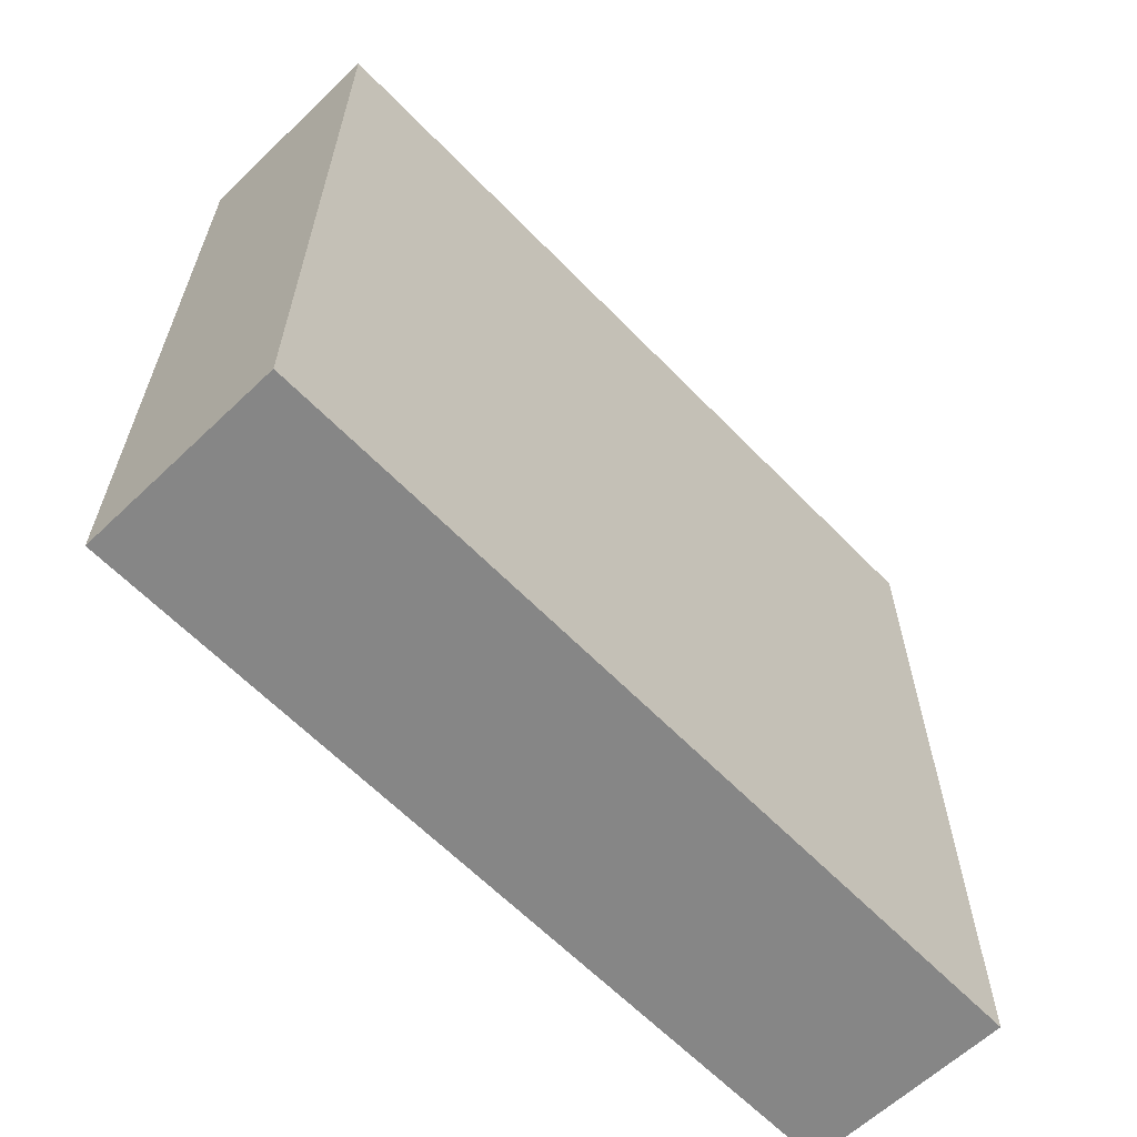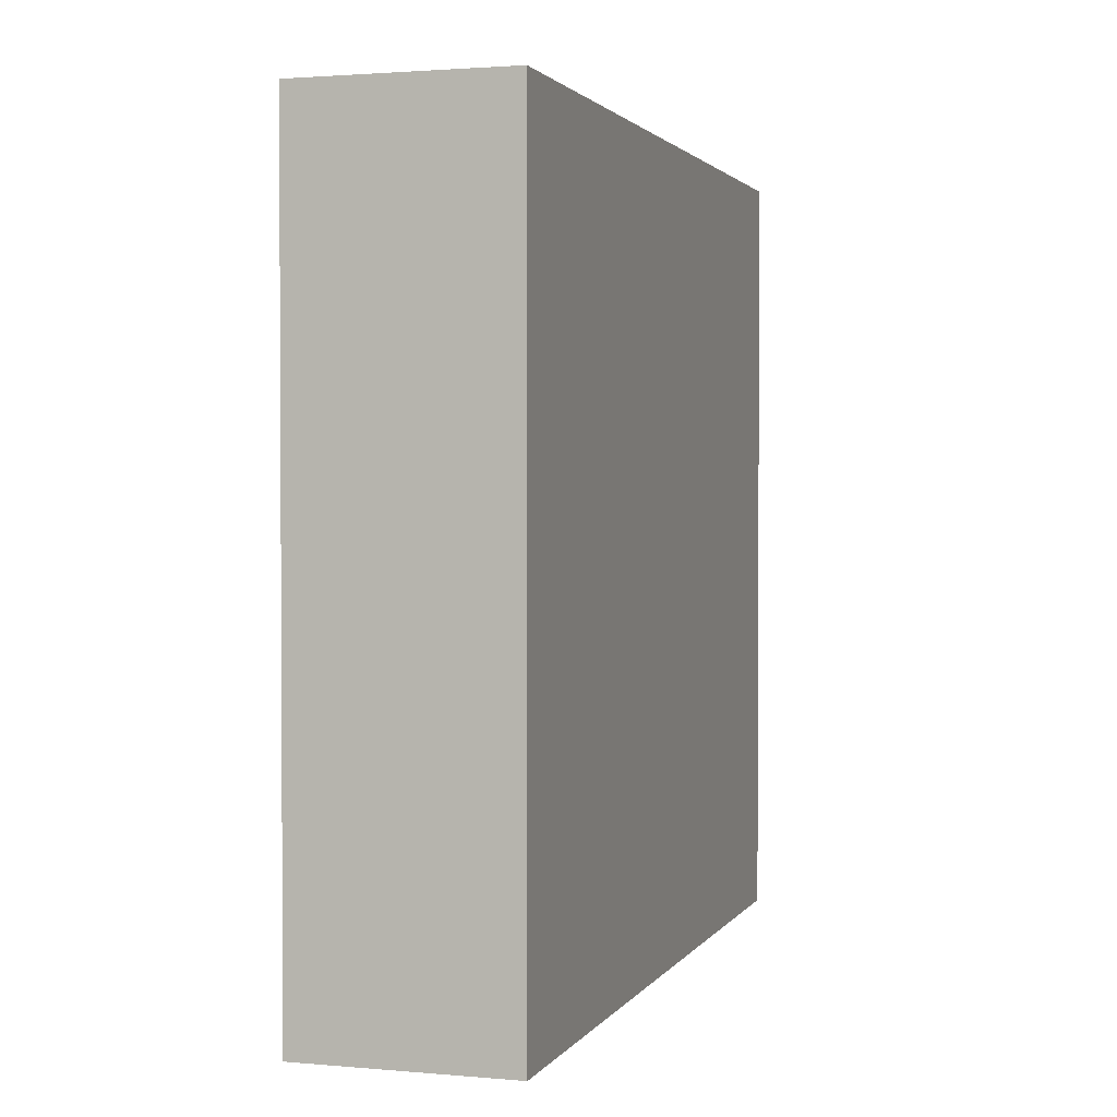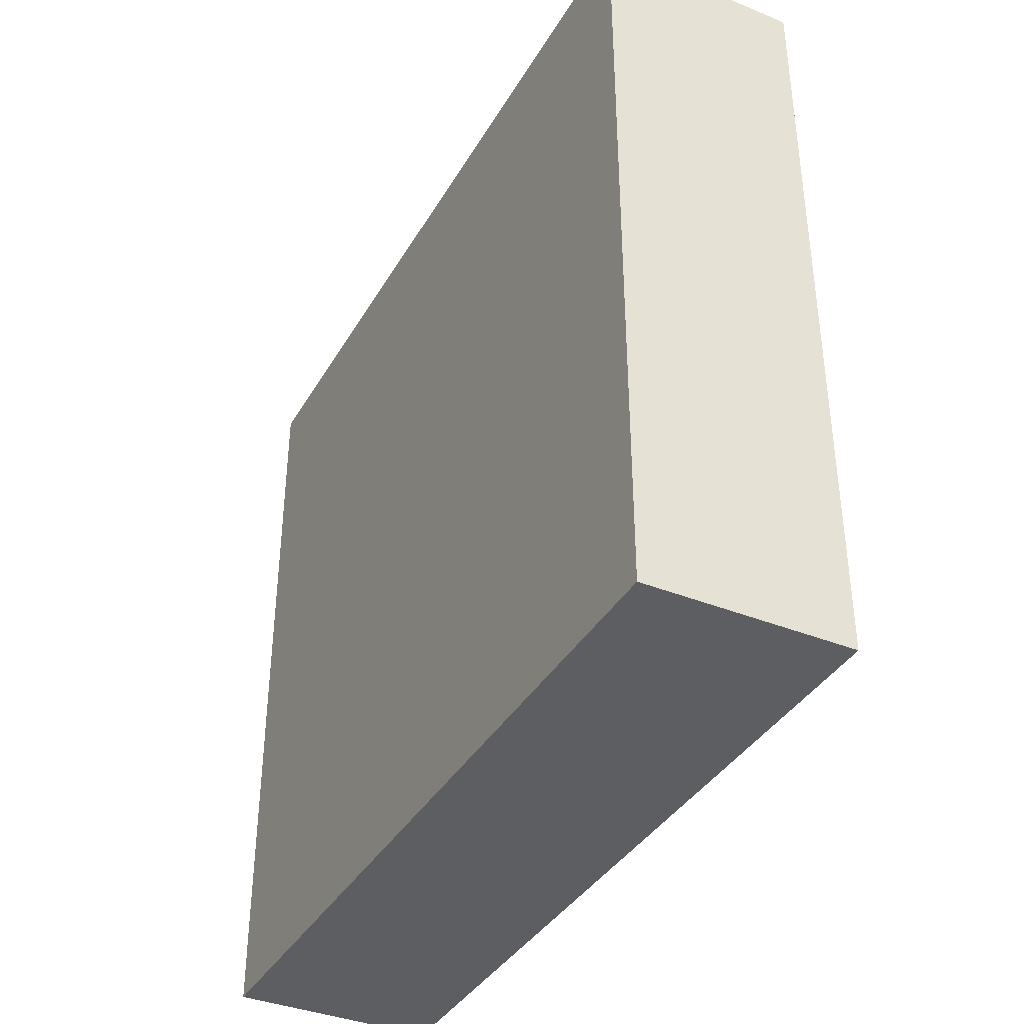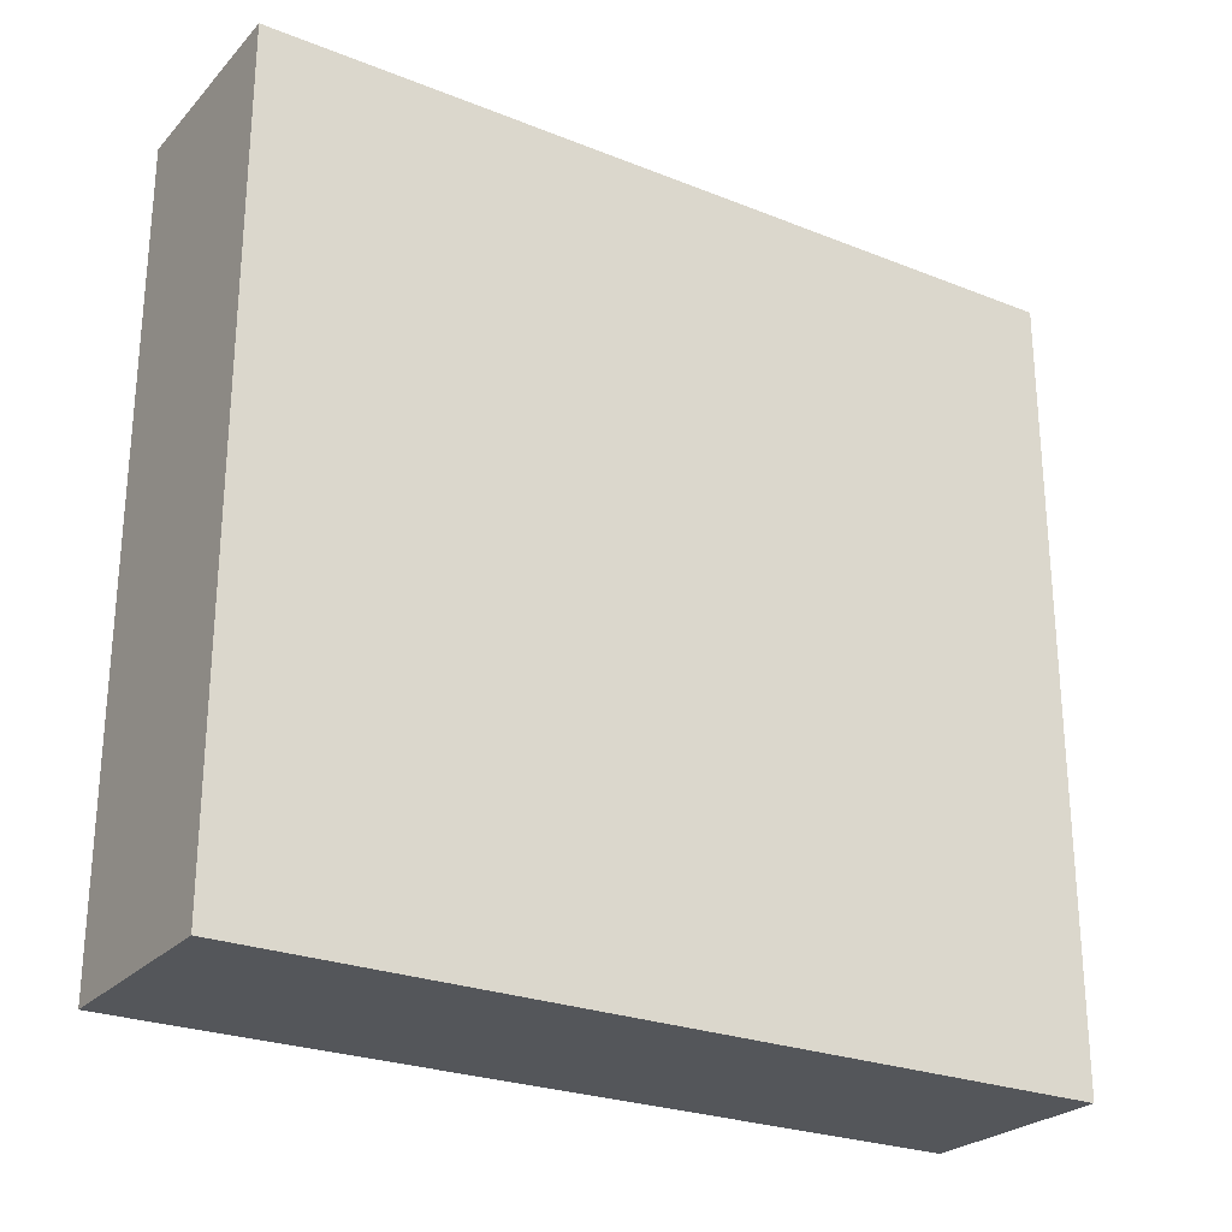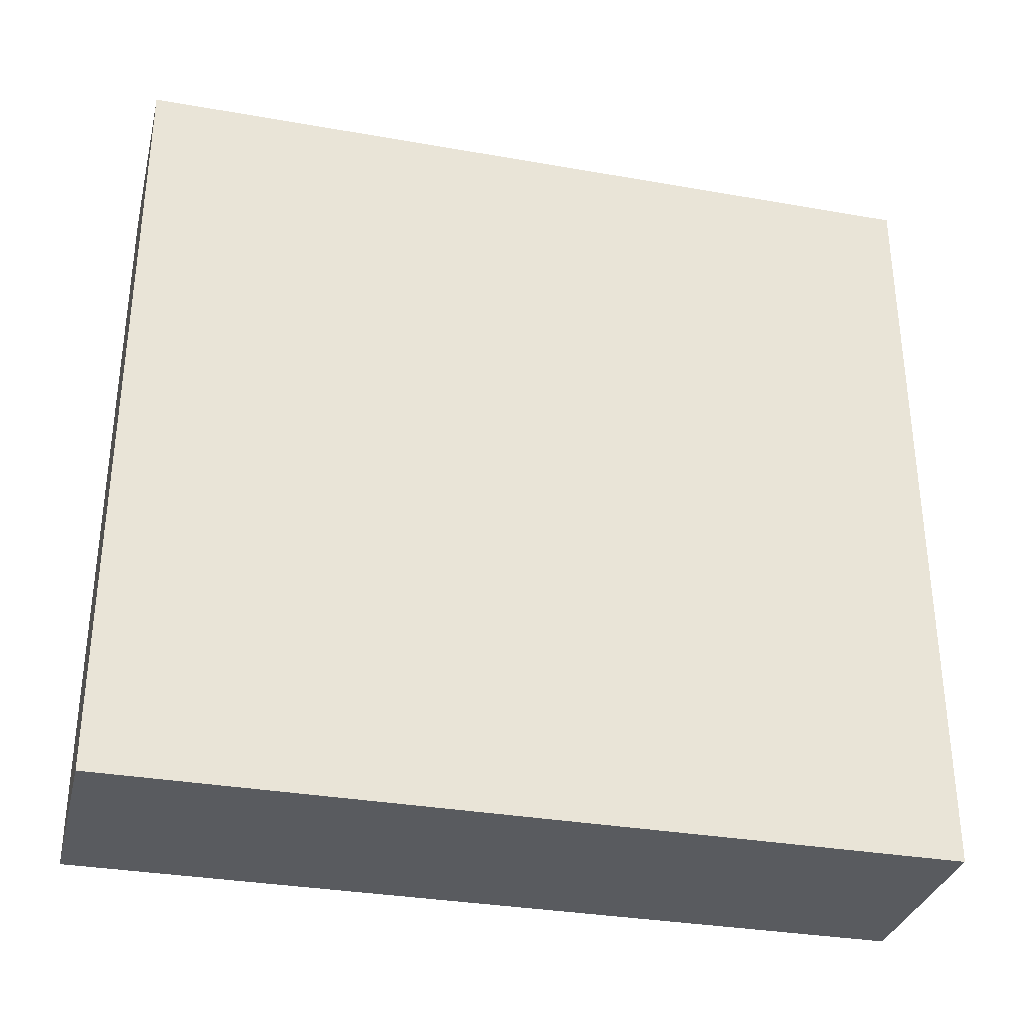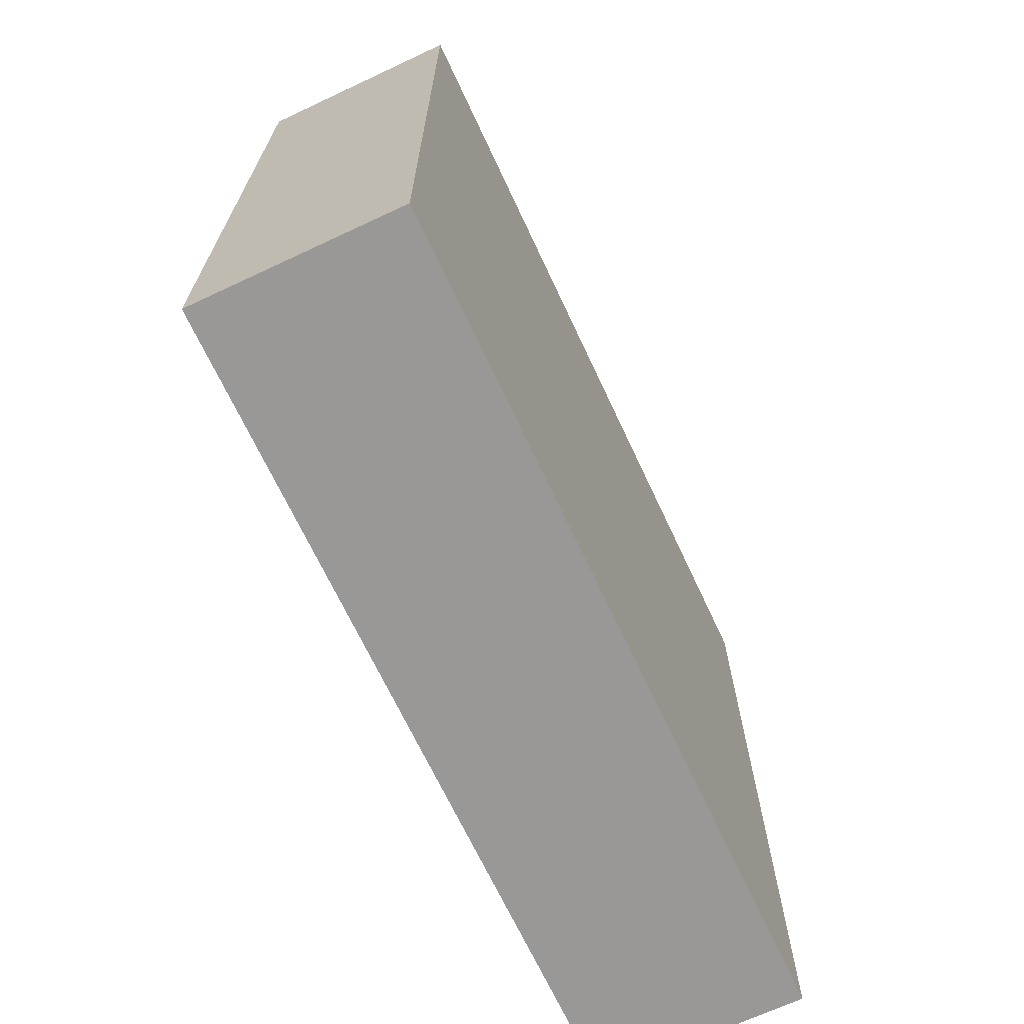
<metadata>
{"format":"obj","ext":"obj","renderer":"f3d","projection":"perspective","resolution":1024,"background":"white","views":[{"elev":-62.2,"azim":43.9,"up":"+Y"},{"elev":1.9,"azim":-162.7,"up":"+Y"},{"elev":-38.0,"azim":152.8,"up":"+Y"},{"elev":-25.6,"azim":57.6,"up":"+Y"},{"elev":-32.7,"azim":76.3,"up":"+Y"},{"elev":-68.7,"azim":-154.9,"up":"+Y"}]}
</metadata>
<code>
v 0 1.9 -6.163e-33
v 0 0 0
v -0.5 0 0
v -0.5 1.9 0
v 0 1.9 2
v 0 1.9 -6.163e-33
v -0.5 1.9 0
v -0.5 1.9 2
v 0 0 2
v 0 1.9 2
v -0.5 1.9 2
v -0.5 0 2
v 0 0 0
v 0 0 2
v -0.5 0 2
v -0.5 0 0
v 0 0 2
v 0 0 0
v 0 1.9 -6.163e-33
v 0 1.9 2
v -0.5 0 0
v -0.5 0 2
v -0.5 1.9 2
v -0.5 1.9 0
g bb01969a-e364-11ea-856f-54bf646e7e1f
f 1 2 4
f 4 2 3
g bb01e4ca-e364-11ea-9425-54bf646e7e1f
f 5 6 8
f 8 6 7
g bb0232ec-e364-11ea-9a8c-54bf646e7e1f
f 9 10 12
f 12 10 11
g bb02810c-e364-11ea-80e1-54bf646e7e1f
f 13 14 16
f 16 14 15
g bb02a81e-e364-11ea-9600-54bf646e7e1f
f 18 19 17
f 17 19 20
g bb031d34-e364-11ea-9522-54bf646e7e1f
f 21 22 24
f 24 22 23

</code>
